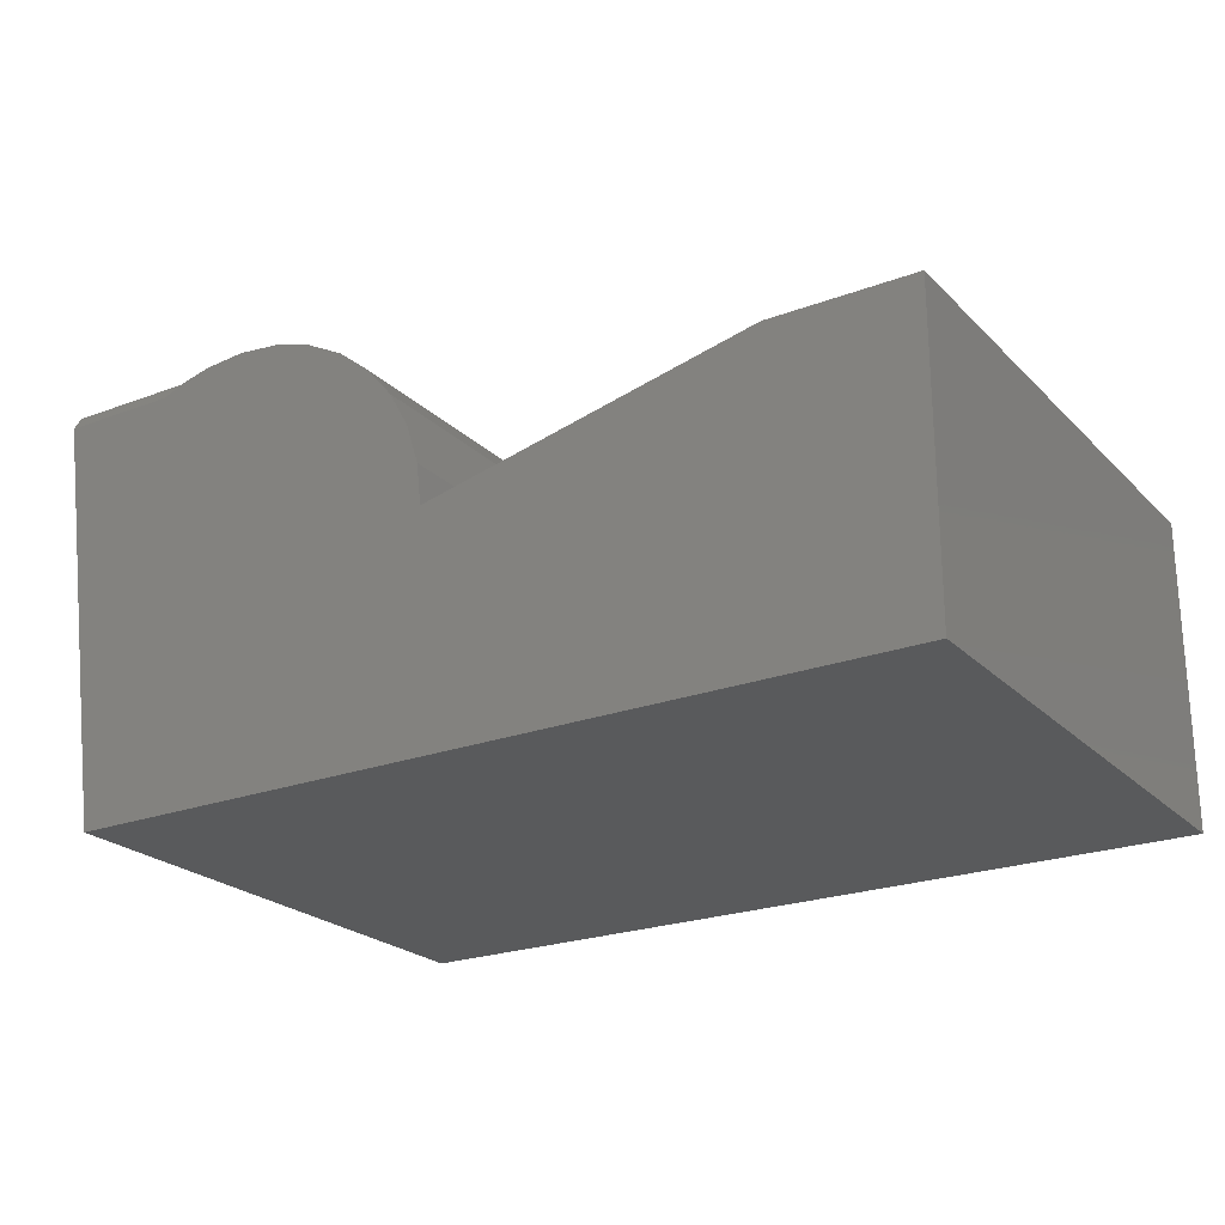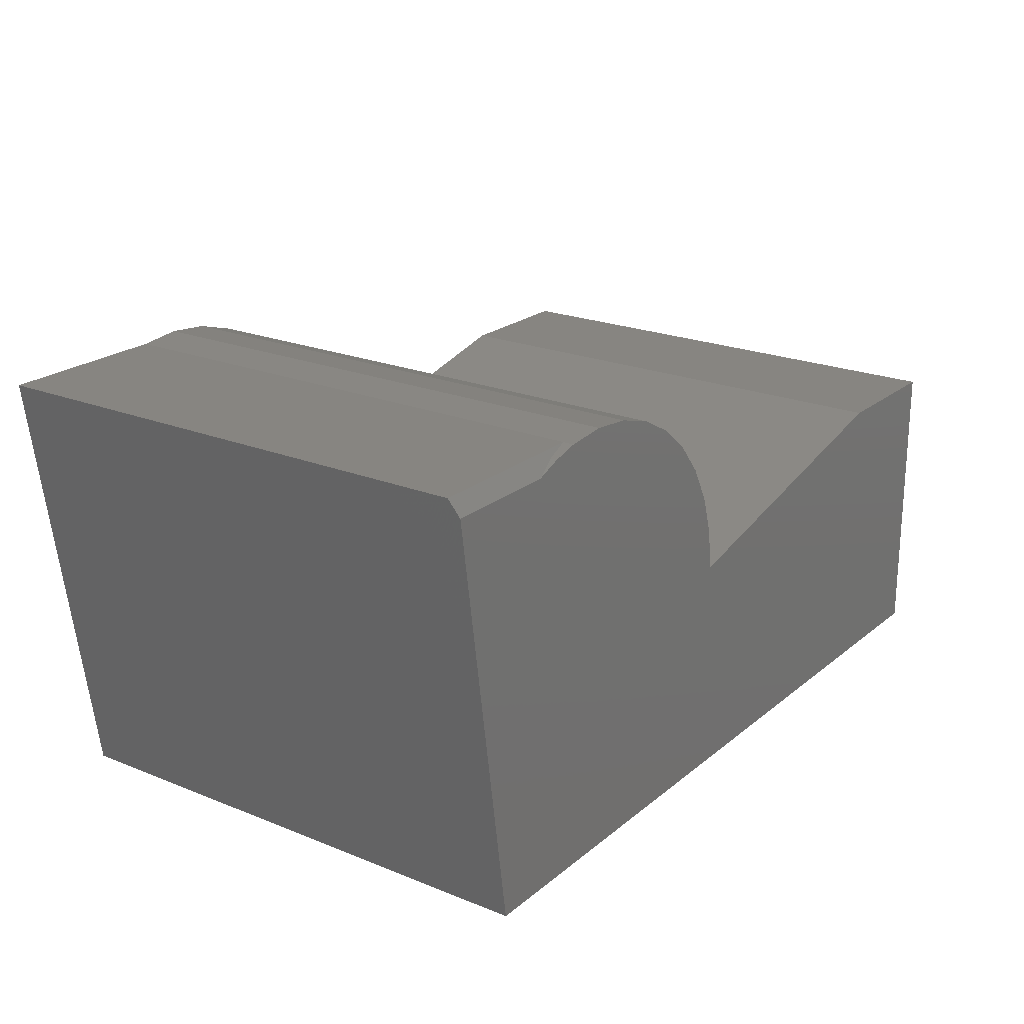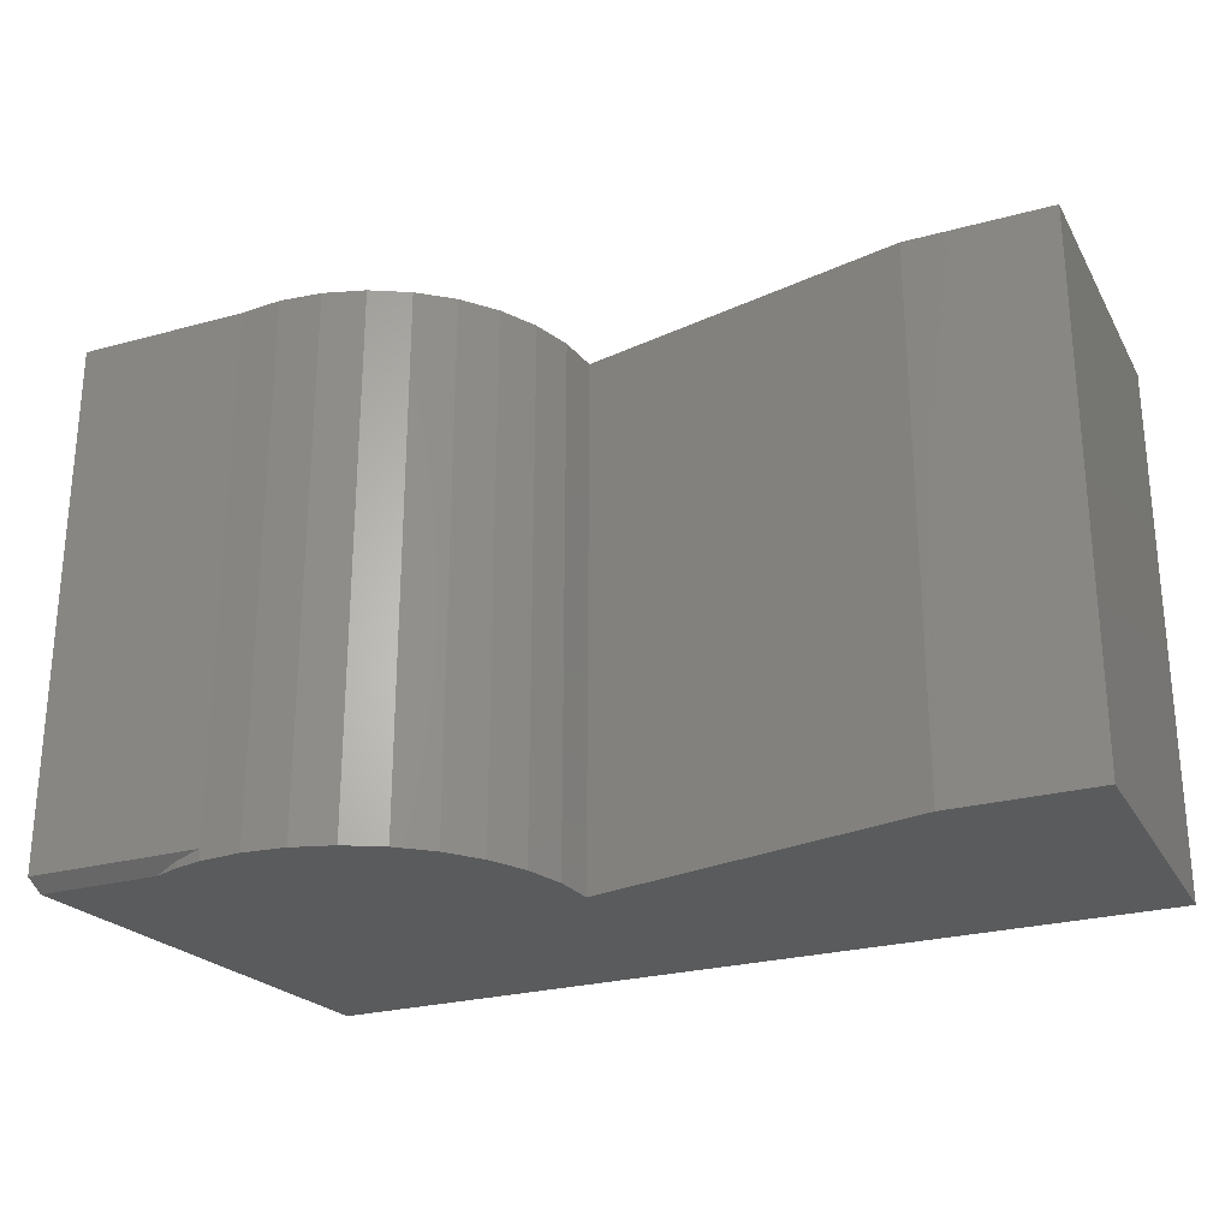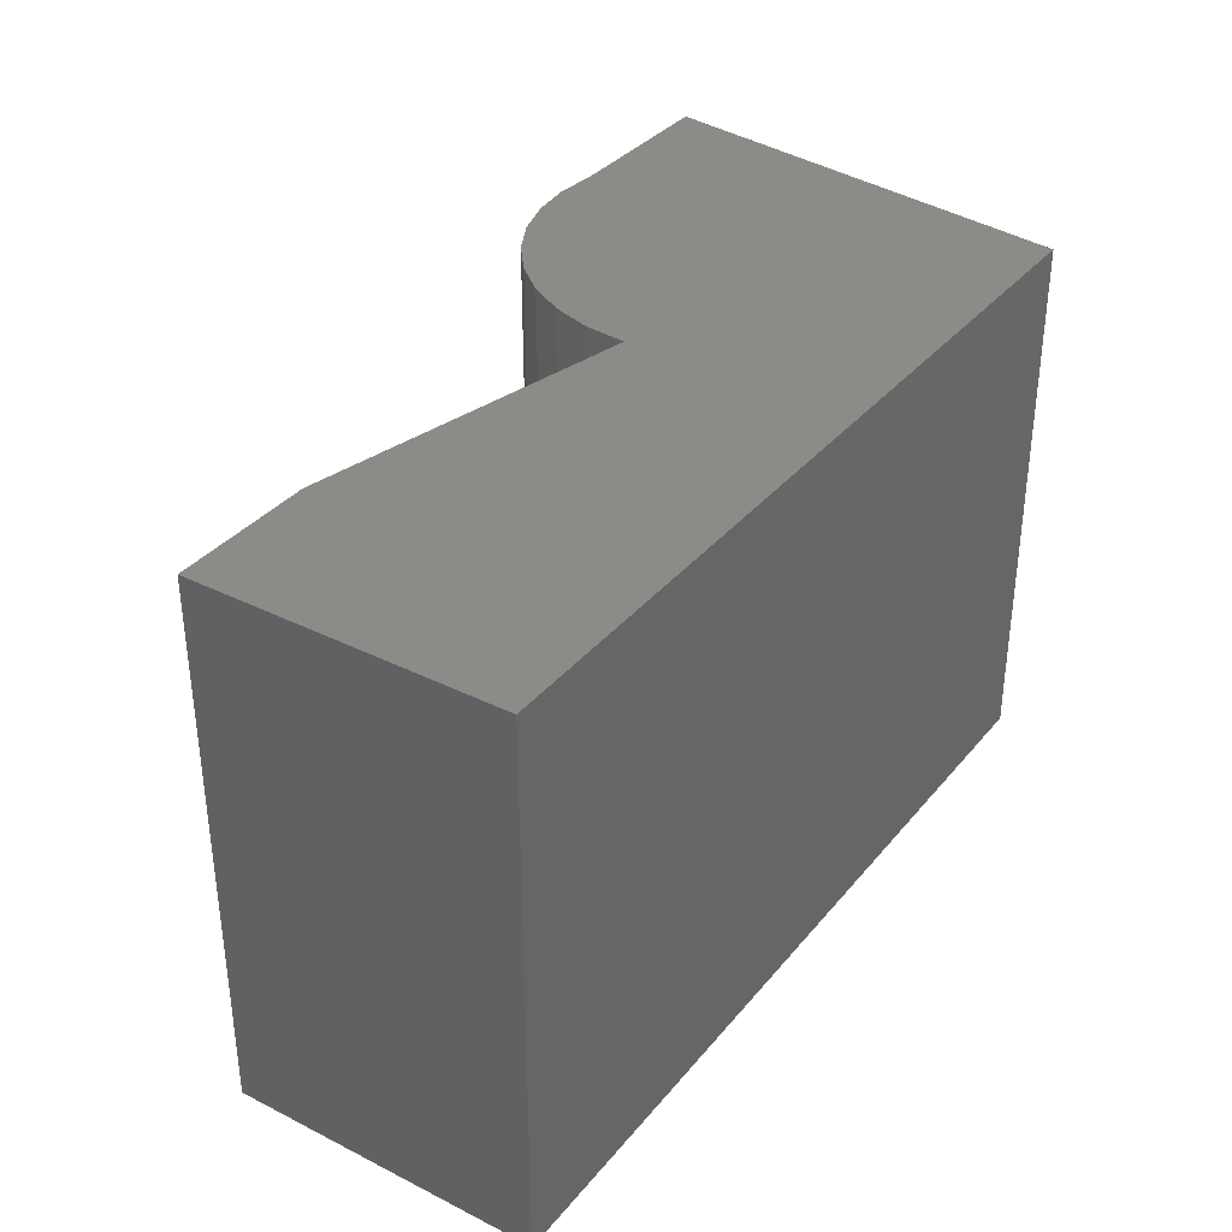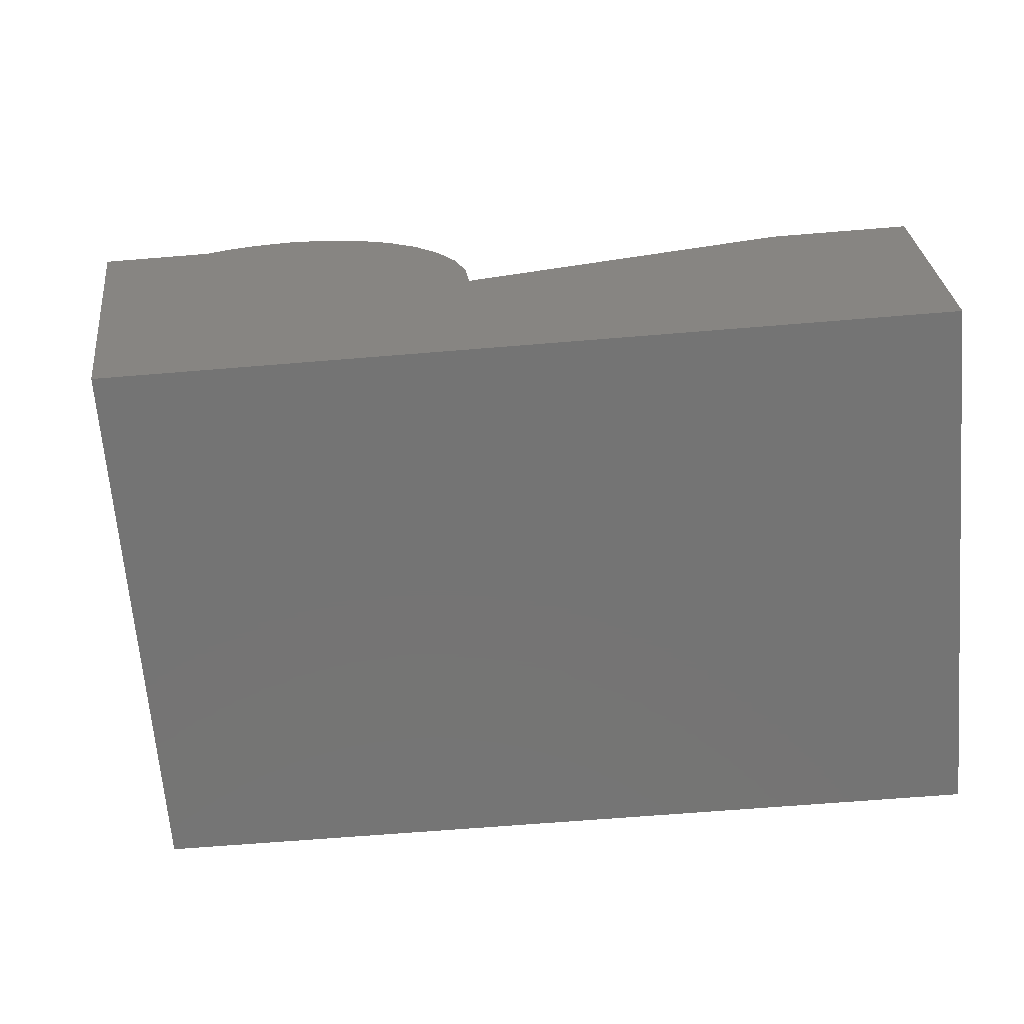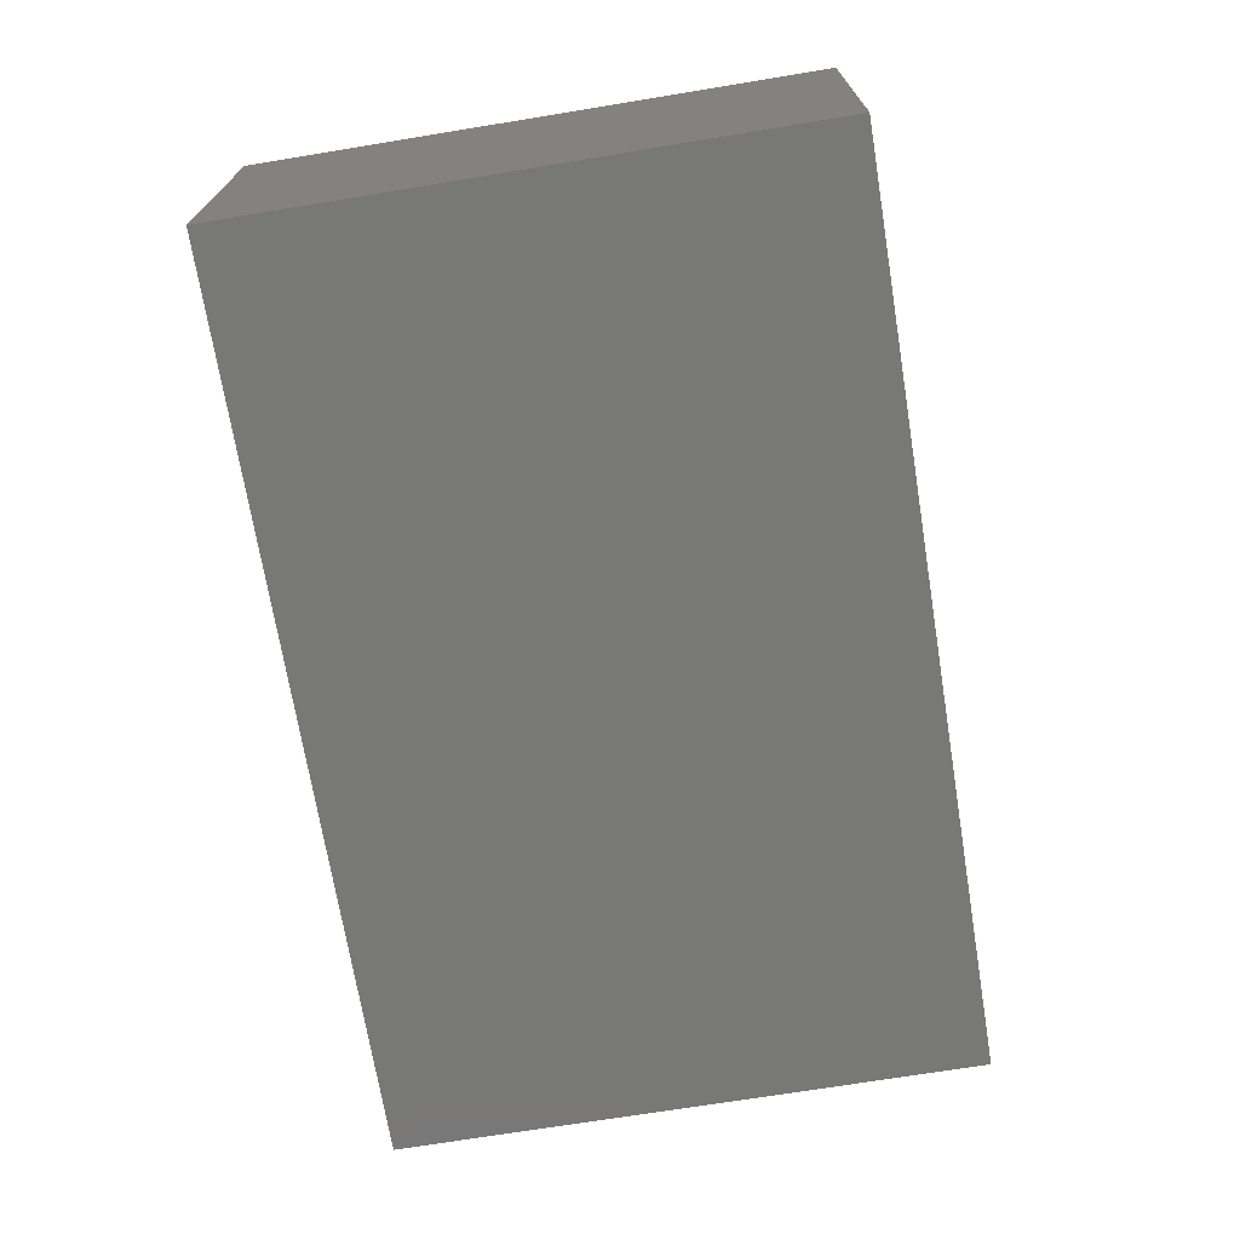
<metadata>
{"format":"stl","ext":"stl","renderer":"f3d","projection":"perspective","resolution":1024,"background":"white","views":[{"elev":-23.2,"azim":32.4,"up":"+Z"},{"elev":21.6,"azim":-54.5,"up":"+Z"},{"elev":-25.9,"azim":23.5,"up":"+Y"},{"elev":35.0,"azim":123.7,"up":"+Y"},{"elev":-66.6,"azim":4.7,"up":"+Z"},{"elev":-70.7,"azim":99.3,"up":"+Z"}]}
</metadata>
<code>
# stl→obj: 35 verts, 66 faces
v -0.4341 -0.75 0.5859
v -0.3987 -0.75 0.5999
v -0.3989 -0.7407 0.5998
v -0.3618 -0.75 0.6094
v -0.3618 -0.7344 0.6094
v -0.3034 -0.75 0.6147
v -0.3034 3.386e-17 0.6147
v -0.3618 2.679e-17 0.6094
v -0.2451 3.967e-17 0.6087
v -0.2451 -0.75 0.6087
v -0.189 4.399e-17 0.5915
v -0.189 -0.75 0.5915
v -0.1373 4.667e-17 0.564
v -0.1373 -0.75 0.564
v -0.09187 4.76e-17 0.5269
v -0.09187 -0.75 0.5269
v -0.0544 4.676e-17 0.4819
v -0.0544 -0.75 0.4819
v -0.02631 4.417e-17 0.4304
v -0.02631 -0.75 0.4304
v -0.008642 3.992e-17 0.3745
v -0.008642 -0.75 0.3745
v -0.002056 3.402e-17 0.3163
v -0.002056 -0.75 0.3163
v -0.5083 -0.75 -0.003454
v 0.6641 -0.75 -0.003454
v -0.598 -0.75 0.5859
v 0.4642 -0.75 0.4229
v 0.6641 -0.75 0.4229
v -0.6016 0 0.6094
v -0.6016 -0.7344 0.6094
v -0.5083 -5.768e-17 -0.003454
v 0.6641 7.247e-17 -0.003454
v 0.4642 9.762e-17 0.4229
v 0.6641 1.198e-16 0.4229
f 1 2 3
f 4 3 2
f 5 3 4
f 5 4 6
f 5 6 7
f 5 7 8
f 7 6 9
f 9 6 10
f 9 10 11
f 11 10 12
f 11 12 13
f 13 12 14
f 13 14 15
f 15 14 16
f 15 16 17
f 17 16 18
f 17 18 19
f 19 18 20
f 19 20 21
f 21 20 22
f 21 22 23
f 23 22 24
f 4 10 6
f 4 2 10
f 25 26 24
f 25 24 22
f 25 22 20
f 25 20 18
f 25 18 16
f 25 16 14
f 25 14 1
f 25 1 27
f 24 26 28
f 28 26 29
f 1 14 2
f 2 14 12
f 2 12 10
f 8 30 5
f 5 30 31
f 30 32 31
f 31 32 25
f 31 25 27
f 5 31 3
f 3 31 27
f 3 27 1
f 8 7 9
f 8 9 11
f 8 11 32
f 8 32 30
f 32 11 13
f 32 13 15
f 32 15 17
f 32 17 19
f 32 19 21
f 32 21 23
f 32 23 33
f 23 34 33
f 33 34 35
f 34 23 28
f 28 23 24
f 35 34 29
f 29 34 28
f 33 35 26
f 26 35 29
f 25 32 26
f 26 32 33

</code>
